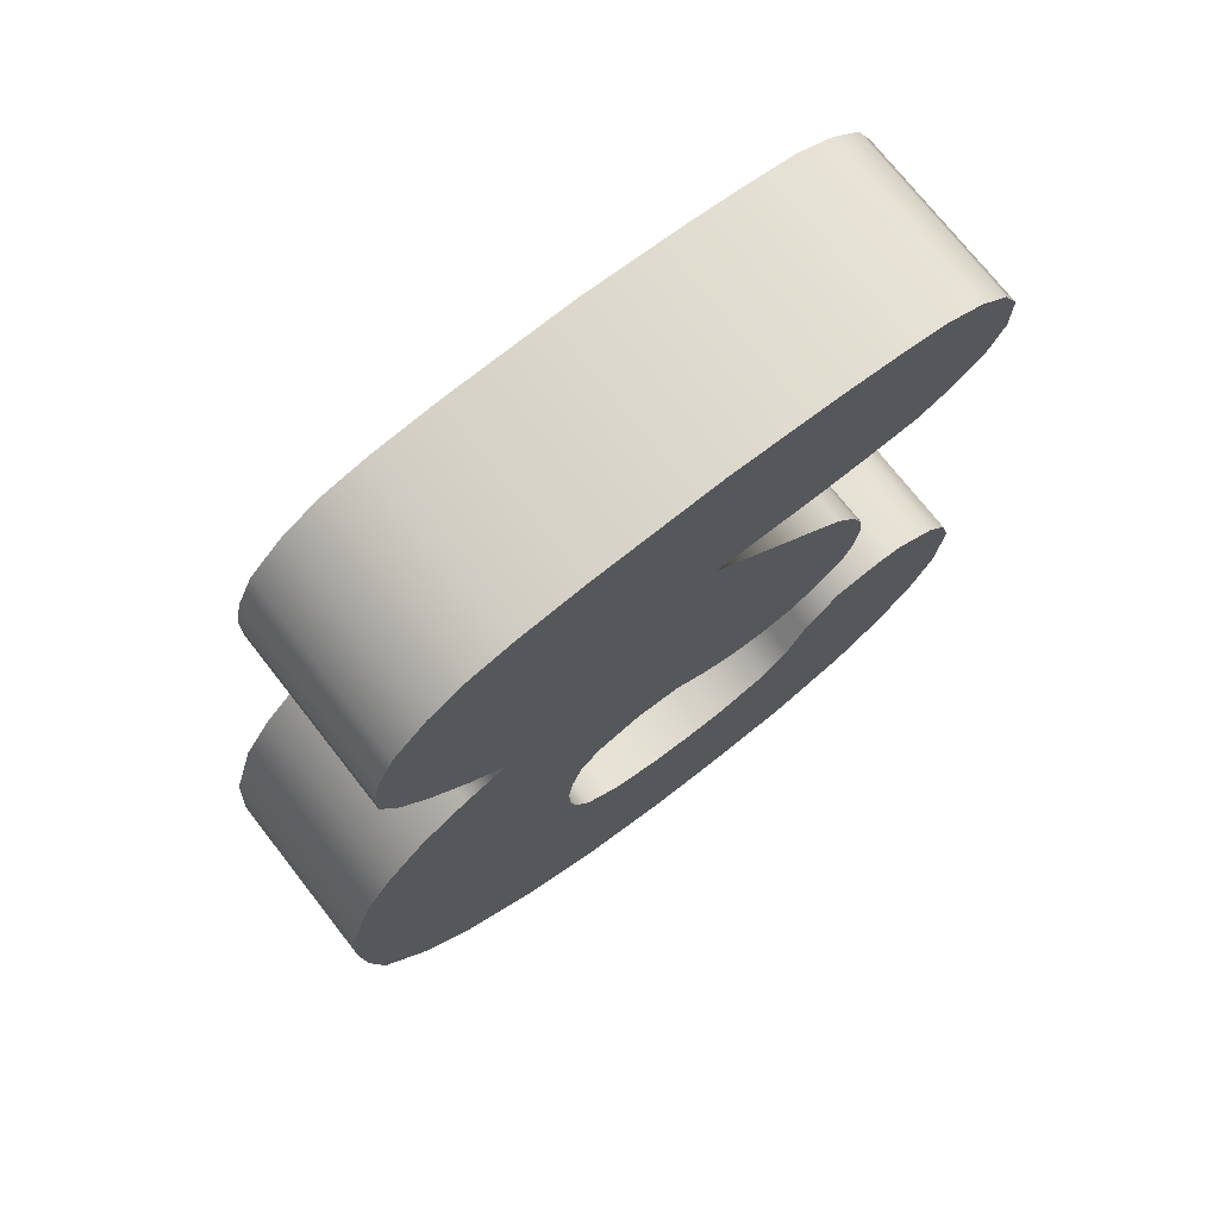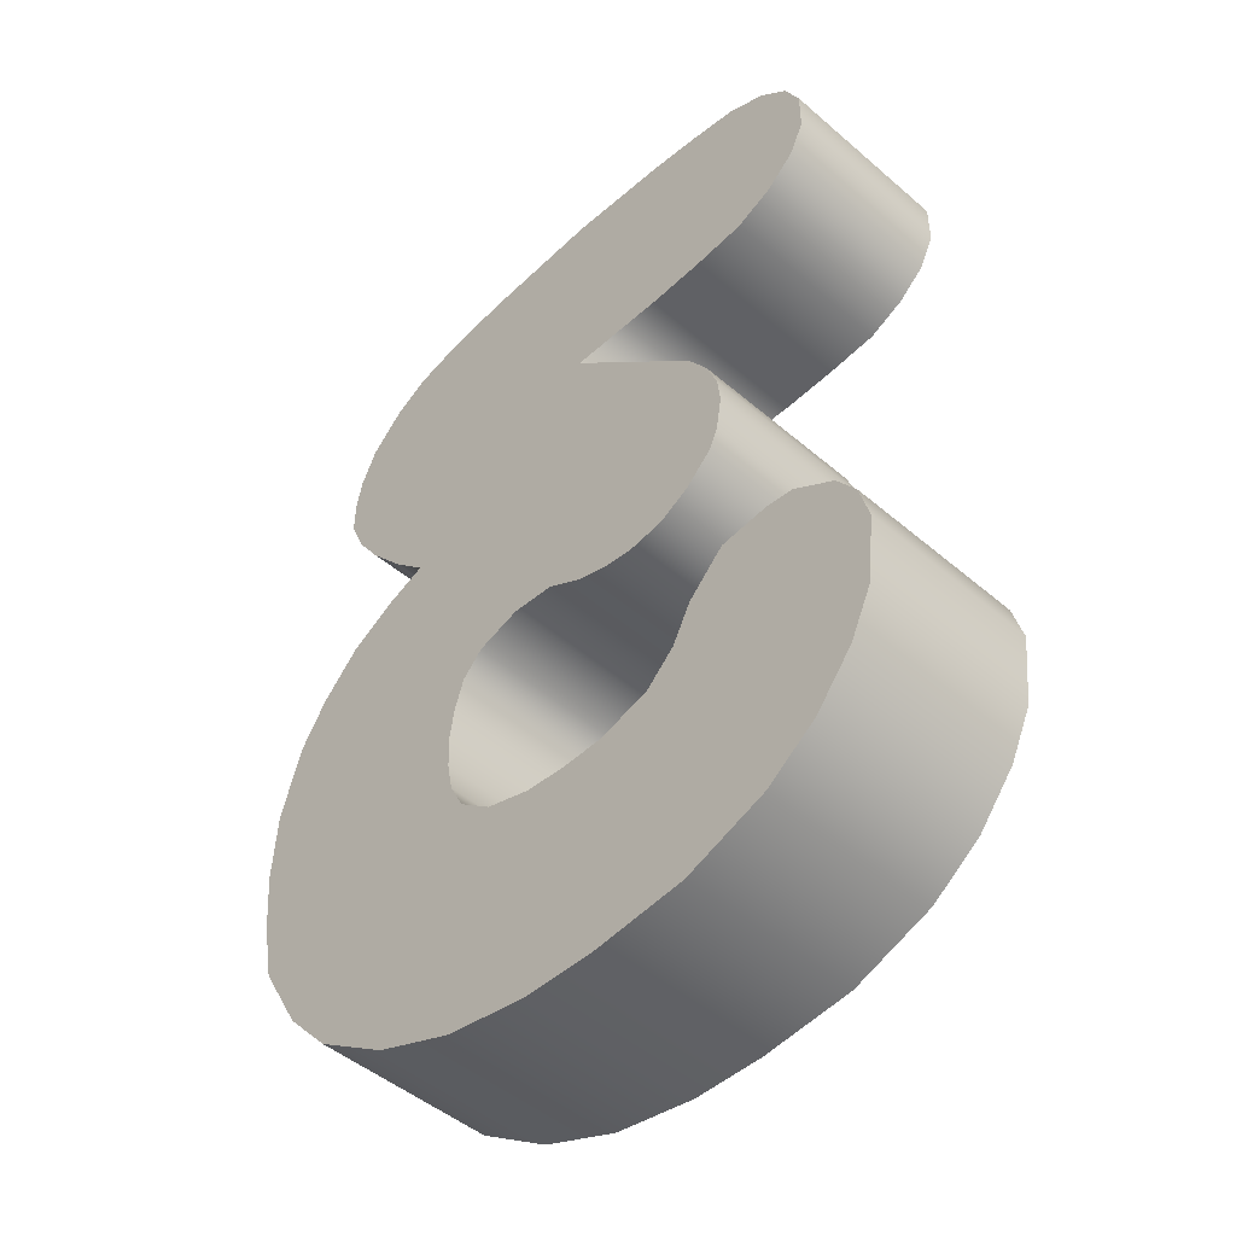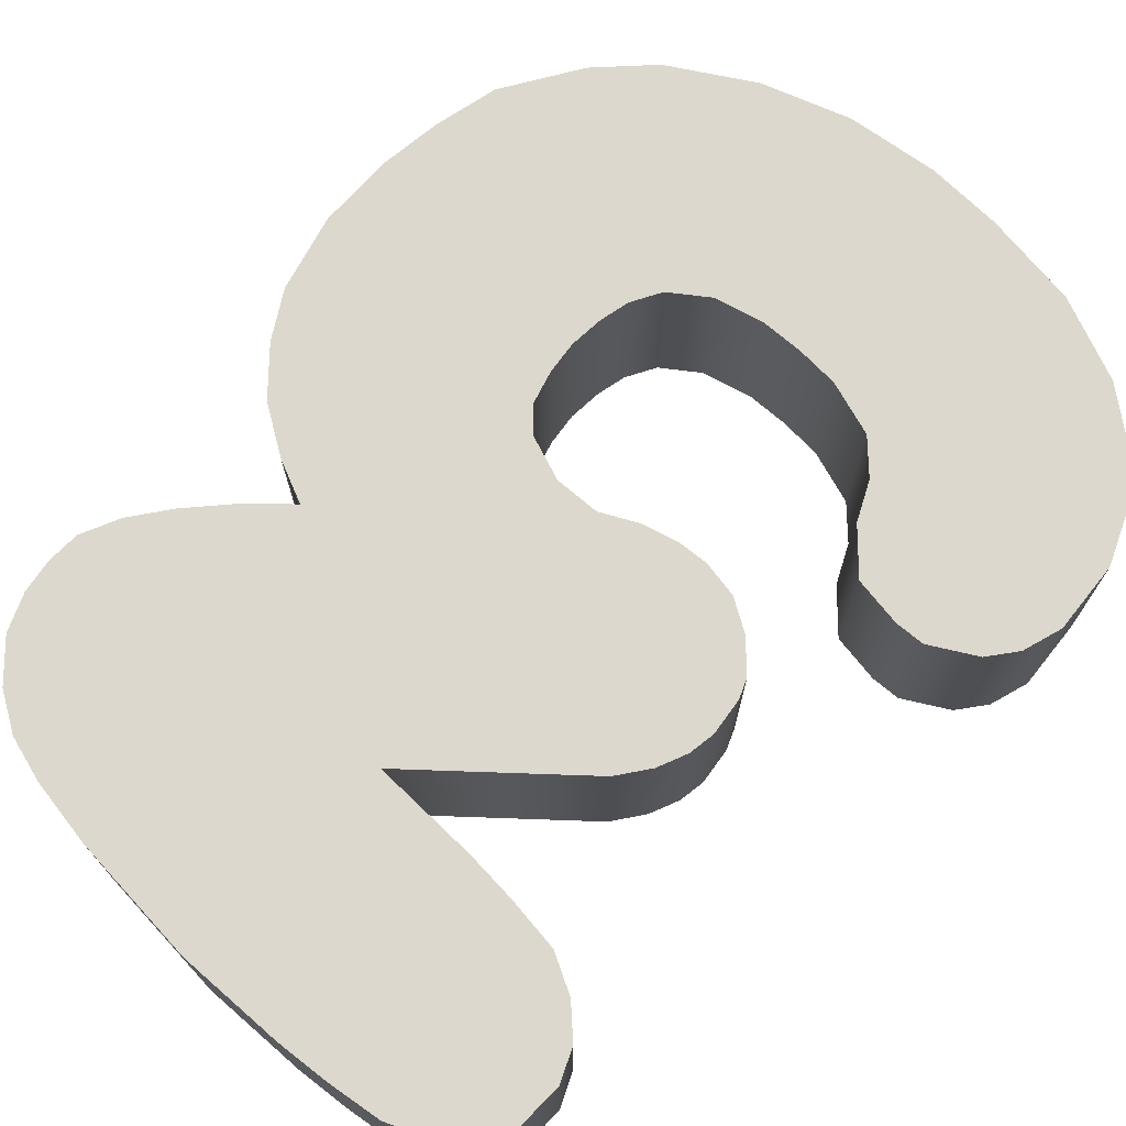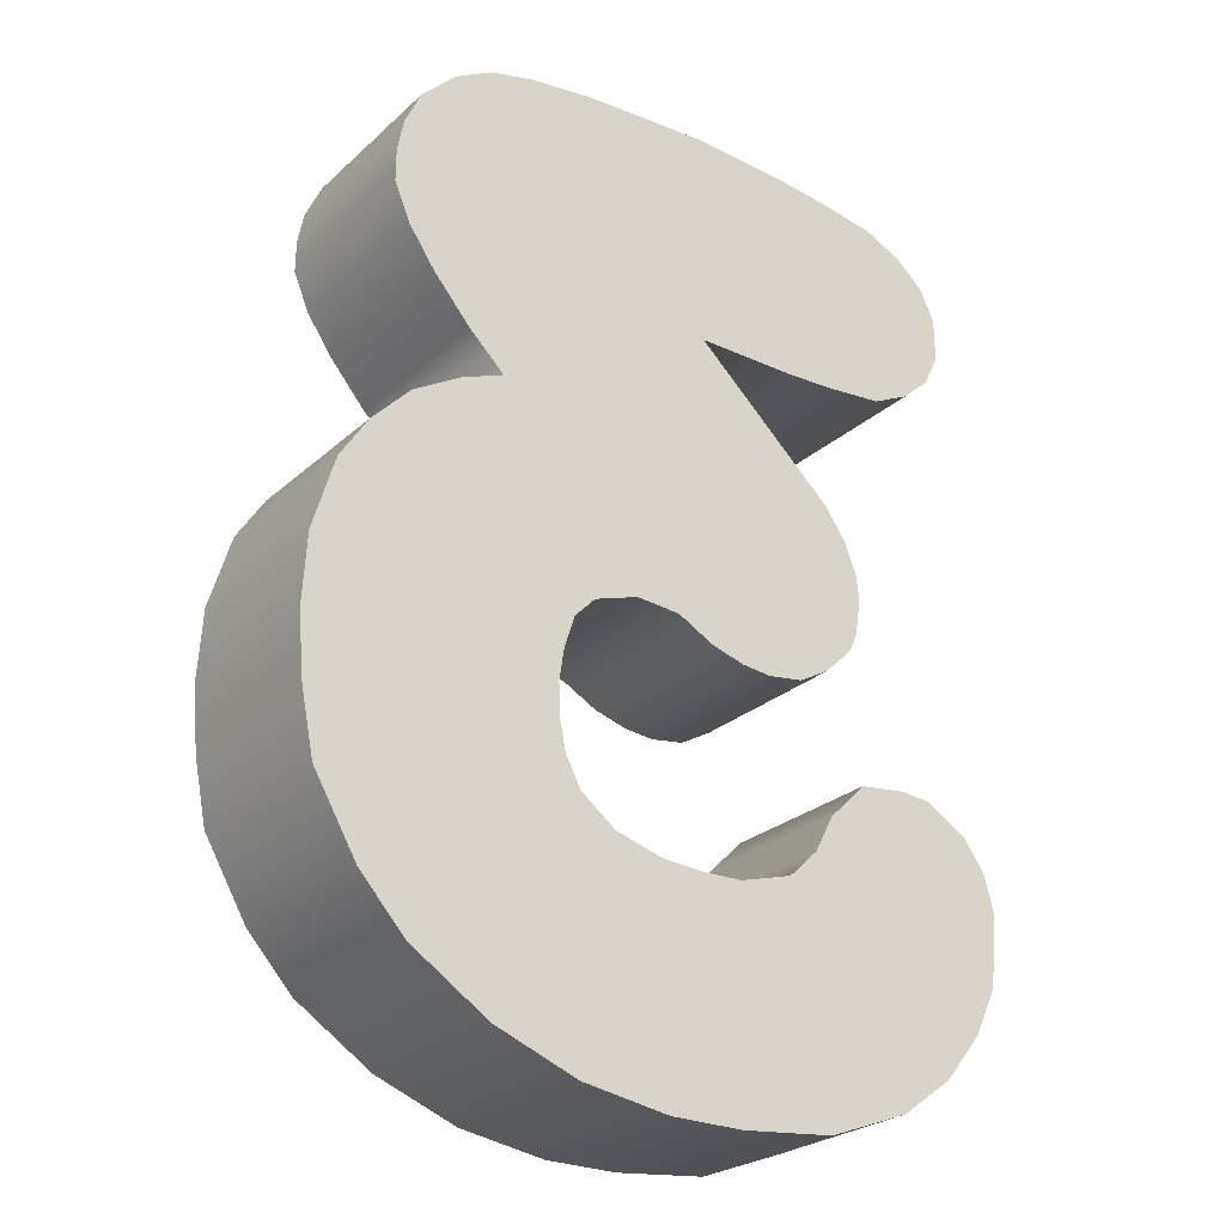
<metadata>
{"format":"obj","ext":"obj","renderer":"f3d","projection":"perspective","resolution":1024,"background":"white","views":[{"elev":73.1,"azim":142.0,"up":"+Y"},{"elev":-47.6,"azim":-134.0,"up":"+Y"},{"elev":72.1,"azim":-135.0,"up":"+Z"},{"elev":-25.5,"azim":144.6,"up":"+Y"}]}
</metadata>
<code>
g number_3
v -0.3212 0.3686 0.08592
v -0.3063 0.295 0.08592
v -0.3212 0.3257 0.08592
v -0.3063 0.3994 0.08592
v -0.2787 0.2701 0.08592
v -0.2787 0.4242 0.08592
v -0.2419 0.2524 0.08592
v -0.2419 0.4419 0.08592
v -0.1912 0.2479 0.08592
v -0.1912 0.4509 0.08592
v -0.1404 0.246 0.08592
v -0.1404 0.4573 0.08592
v -0.0389 0.2478 0.08592
v -0.0389 0.4645 0.08592
v 0.2081 0.1733 0.08592
v 0.2435 0.2152 0.08592
v 0.2687 0.252 0.08592
v 0.2841 0.2889 0.08592
v 0.2839 0.3204 0.08592
v 0.2778 0.3519 0.08592
v 0.08517 0.4594 0.08592
v 0.2617 0.3867 0.08592
v 0.1494 0.4513 0.08592
v 0.2284 0.4198 0.08592
v 0.1921 0.4405 0.08592
v 0.1724 0.1386 0.08592
v -0.007702 -0.03235 0.08592
v -0.1754 0.1206 0.08592
v -0.1957 0.09064 0.08592
v 0.03537 -0.02885 0.08592
v -0.0426 -0.05162 0.08592
v 0.2137 0.1222 0.08592
v -0.2069 0.06198 0.08592
v 0.07845 -0.04266 0.08592
v -0.07541 -0.06166 0.08592
v 0.2598 0.09509 0.08592
v -0.2099 0.03635 0.08592
v 0.0989 -0.06381 0.08592
v -0.1044 -0.06477 0.08592
v 0.2977 0.05577 0.08592
v -0.2043 0.001114 0.08592
v -0.139 -0.05995 0.08592
v -0.1959 -0.01742 0.08592
v -0.1693 -0.04288 0.08592
v 0.1088 -0.09441 0.08592
v 0.3252 0.01305 0.08592
v 0.3465 -0.05789 0.08592
v 0.1136 -0.1252 0.08592
v 0.3507 -0.1269 0.08592
v 0.1123 -0.1578 0.08592
v 0.3452 -0.1876 0.08592
v 0.1067 -0.1863 0.08592
v 0.3331 -0.2482 0.08592
v 0.2911 -0.3207 0.08592
v 0.09202 -0.2148 0.08592
v 0.2466 -0.3695 0.08592
v 0.1715 -0.4186 0.08592
v 0.05814 -0.2411 0.08592
v 0.09102 -0.4498 0.08592
v 0.01176 -0.2548 0.08592
v 0.006069 -0.4639 0.08592
v -0.02837 -0.2579 0.08592
v -0.06457 -0.4644 0.08592
v -0.0685 -0.257 0.08592
v -0.1202 -0.2424 0.08592
v -0.1553 -0.4555 0.08592
v -0.1494 -0.2145 0.08592
v -0.235 -0.4259 0.08592
v -0.2845 -0.3901 0.08592
v -0.3216 -0.3446 0.08592
v -0.1679 -0.179 0.08592
v -0.3431 -0.2992 0.08592
v -0.2041 -0.1431 0.08592
v -0.3507 -0.2315 0.08592
v -0.2505 -0.1378 0.08592
v -0.3403 -0.1938 0.08592
v -0.2787 -0.1405 0.08592
v -0.3206 -0.1665 0.08592
v -0.3063 0.3994 -0.08592
v -0.2787 0.4242 0.08592
v -0.3063 0.3994 0.08592
v -0.2787 0.4242 -0.08592
v -0.2419 0.4419 0.08592
v -0.2419 0.4419 -0.08592
v -0.1912 0.4509 0.08592
v -0.1912 0.4509 -0.08592
v -0.1404 0.4573 0.08592
v -0.1404 0.4573 -0.08592
v -0.0389 0.4645 0.08592
v -0.0389 0.4645 -0.08592
v 0.08517 0.4594 0.08592
v 0.08517 0.4594 -0.08592
v 0.1494 0.4513 0.08592
v 0.1494 0.4513 -0.08592
v 0.1921 0.4405 0.08592
v 0.1921 0.4405 -0.08592
v 0.2284 0.4198 0.08592
v 0.2284 0.4198 -0.08592
v 0.2617 0.3867 0.08592
v 0.2617 0.3867 -0.08592
v -0.3063 0.3994 0.08592
v -0.3212 0.3686 -0.08592
v -0.3063 0.3994 -0.08592
v -0.3212 0.3686 0.08592
v -0.3212 0.3257 0.08592
v -0.3212 0.3257 -0.08592
v -0.3063 0.295 -0.08592
v -0.3063 0.295 0.08592
v -0.0389 0.2478 -0.08592
v -0.1404 0.246 0.08592
v -0.0389 0.2478 0.08592
v -0.1404 0.246 -0.08592
v -0.1912 0.2479 0.08592
v -0.1912 0.2479 -0.08592
v -0.2419 0.2524 0.08592
v -0.2419 0.2524 -0.08592
v -0.2787 0.2701 0.08592
v -0.2787 0.2701 -0.08592
v -0.3063 0.295 -0.08592
v -0.3063 0.295 0.08592
v 0.2081 0.1733 0.08592
v 0.2435 0.2152 -0.08593
v 0.2081 0.1733 -0.08592
v 0.2435 0.2152 0.08592
v 0.2687 0.252 -0.08592
v 0.2687 0.252 0.08592
v 0.2841 0.2889 -0.08592
v 0.2841 0.2889 0.08592
v 0.2839 0.3204 -0.08592
v 0.2839 0.3204 0.08592
v 0.2778 0.3519 0.08592
v 0.2778 0.3519 -0.08592
v 0.2617 0.3867 0.08592
v 0.2617 0.3867 -0.08592
v -0.0389 0.2478 0.08592
v -0.1754 0.1206 -0.08592
v -0.0389 0.2478 -0.08592
v -0.1754 0.1206 0.08592
v -0.1957 0.09064 -0.08592
v -0.1957 0.09064 0.08592
v -0.2069 0.06198 0.08592
v -0.2069 0.06195 -0.08592
v -0.2099 0.03635 0.08592
v -0.2099 0.03635 -0.08592
v -0.2043 0.001114 -0.08592
v -0.2043 0.001114 0.08592
v -0.1959 -0.01742 -0.08592
v -0.1959 -0.01742 0.08592
v -0.2845 -0.3901 0.08592
v -0.235 -0.4259 -0.08592
v -0.2845 -0.3901 -0.08592
v -0.235 -0.4259 0.08592
v -0.1553 -0.4555 0.08592
v -0.1553 -0.4555 -0.08592
v -0.06457 -0.4644 0.08592
v -0.06457 -0.4644 -0.08592
v 0.006069 -0.4639 0.08592
v 0.006069 -0.4639 -0.08592
v 0.09102 -0.4498 0.08592
v 0.09102 -0.4498 -0.08592
v 0.1715 -0.4186 0.08592
v 0.1715 -0.4186 -0.08592
v 0.2466 -0.3695 0.08592
v 0.2466 -0.3695 -0.08593
v -0.3063 0.295 -0.08592
v -0.3212 0.3686 -0.08592
v -0.3212 0.3257 -0.08592
v -0.3063 0.3994 -0.08592
v -0.2787 0.2701 -0.08592
v -0.2787 0.4242 -0.08592
v -0.2419 0.2524 -0.08592
v -0.2419 0.4419 -0.08592
v -0.1912 0.2479 -0.08592
v -0.1912 0.4509 -0.08592
v -0.1404 0.246 -0.08592
v -0.1404 0.4573 -0.08592
v -0.0389 0.2478 -0.08592
v -0.0389 0.4645 -0.08592
v 0.2081 0.1733 -0.08592
v 0.2435 0.2152 -0.08593
v 0.2687 0.252 -0.08592
v 0.2841 0.2889 -0.08592
v 0.2839 0.3204 -0.08592
v 0.2778 0.3519 -0.08592
v 0.08517 0.4594 -0.08592
v 0.2617 0.3867 -0.08592
v 0.1494 0.4513 -0.08592
v 0.2284 0.4198 -0.08592
v 0.1921 0.4405 -0.08592
v 0.1724 0.1386 -0.08592
v -0.007702 -0.03235 -0.08592
v -0.1754 0.1206 -0.08592
v -0.1957 0.09064 -0.08592
v 0.03537 -0.02885 -0.08592
v -0.0426 -0.05162 -0.08592
v 0.2137 0.1222 -0.08592
v -0.2069 0.06195 -0.08592
v 0.07845 -0.04266 -0.08592
v -0.07541 -0.06166 -0.08593
v 0.2598 0.09509 -0.08592
v -0.2099 0.03635 -0.08592
v 0.0989 -0.06381 -0.08593
v -0.1044 -0.06477 -0.08593
v 0.2977 0.05577 -0.08592
v -0.2043 0.001114 -0.08592
v -0.139 -0.05995 -0.08593
v -0.1959 -0.01742 -0.08592
v -0.1693 -0.04288 -0.08592
v 0.1088 -0.09441 -0.08592
v 0.3252 0.01305 -0.08592
v 0.3465 -0.05789 -0.08593
v 0.1136 -0.1252 -0.08592
v 0.3507 -0.1269 -0.08592
v 0.1123 -0.1578 -0.08592
v 0.3452 -0.1876 -0.08592
v 0.1067 -0.1863 -0.08592
v 0.3331 -0.2482 -0.08592
v 0.2911 -0.3207 -0.08592
v 0.09202 -0.2149 -0.08592
v 0.2466 -0.3695 -0.08593
v 0.1715 -0.4186 -0.08592
v 0.05814 -0.2411 -0.08592
v 0.09102 -0.4498 -0.08592
v 0.01176 -0.2548 -0.08592
v 0.006069 -0.4639 -0.08592
v -0.02837 -0.2579 -0.08592
v -0.06457 -0.4644 -0.08592
v -0.0685 -0.257 -0.08592
v -0.1202 -0.2424 -0.08592
v -0.1553 -0.4555 -0.08592
v -0.1494 -0.2145 -0.08592
v -0.235 -0.4259 -0.08592
v -0.2845 -0.3901 -0.08592
v -0.3216 -0.3446 -0.08592
v -0.1679 -0.179 -0.08592
v -0.3431 -0.2992 -0.08592
v -0.2041 -0.1431 -0.08592
v -0.3507 -0.2315 -0.08592
v -0.2505 -0.1378 -0.08592
v -0.3403 -0.1938 -0.08592
v -0.2787 -0.1405 -0.08592
v -0.3206 -0.1665 -0.08592
v 0.2081 0.1733 0.08592
v 0.1724 0.1386 -0.08592
v 0.1724 0.1386 0.08592
v 0.2081 0.1733 -0.08592
v -0.1693 -0.04288 0.08592
v -0.1959 -0.01742 -0.08592
v -0.1959 -0.01742 0.08592
v -0.1693 -0.04288 -0.08592
v -0.139 -0.05995 0.08592
v -0.139 -0.05995 -0.08593
v -0.1044 -0.06477 0.08592
v -0.1044 -0.06477 -0.08593
v -0.07541 -0.06166 0.08592
v -0.07541 -0.06166 -0.08593
v -0.0426 -0.05162 -0.08592
v -0.0426 -0.05162 0.08592
v -0.007702 -0.03235 0.08592
v -0.007702 -0.03235 -0.08592
v 0.03537 -0.02885 0.08592
v 0.03537 -0.02885 -0.08592
v 0.07845 -0.04266 0.08592
v 0.07845 -0.04266 -0.08592
v 0.0989 -0.06381 0.08592
v 0.07845 -0.04266 -0.08592
v 0.07845 -0.04266 0.08592
v 0.0989 -0.06381 -0.08593
v 0.1088 -0.09441 0.08592
v 0.1088 -0.09441 -0.08592
v 0.1136 -0.1252 0.08592
v 0.1136 -0.1252 -0.08592
v 0.1123 -0.1578 0.08592
v 0.1123 -0.1578 -0.08592
v 0.1067 -0.1863 0.08592
v 0.1067 -0.1863 -0.08592
v 0.09202 -0.2148 0.08592
v 0.09202 -0.2149 -0.08592
v 0.2137 0.1222 -0.08592
v 0.1724 0.1386 0.08592
v 0.1724 0.1386 -0.08592
v 0.2137 0.1222 0.08592
v 0.2598 0.09509 -0.08592
v 0.2598 0.09509 0.08592
v 0.2977 0.05577 0.08592
v 0.2977 0.05577 -0.08592
v 0.3252 0.01305 -0.08592
v 0.3252 0.01305 0.08592
v 0.3465 -0.05789 -0.08593
v 0.3465 -0.05789 0.08592
v 0.3507 -0.1269 0.08592
v 0.3507 -0.1269 -0.08592
v 0.3452 -0.1876 0.08592
v 0.3452 -0.1876 -0.08592
v 0.3331 -0.2482 -0.08592
v 0.3331 -0.2482 0.08592
v 0.2911 -0.3207 0.08592
v 0.2466 -0.3695 -0.08593
v 0.2466 -0.3695 0.08592
v 0.2911 -0.3207 -0.08592
v 0.3331 -0.2482 0.08592
v 0.3331 -0.2482 -0.08592
v 0.05814 -0.2411 0.08592
v 0.09202 -0.2149 -0.08592
v 0.09202 -0.2148 0.08592
v 0.05814 -0.2411 -0.08592
v 0.01176 -0.2548 0.08592
v 0.01176 -0.2548 -0.08592
v -0.02837 -0.2579 0.08592
v -0.02837 -0.2579 -0.08592
v -0.0685 -0.257 0.08592
v -0.0685 -0.257 -0.08592
v -0.1202 -0.2424 0.08592
v -0.1202 -0.2424 -0.08592
v -0.1494 -0.2145 0.08592
v -0.1494 -0.2145 -0.08592
v -0.1679 -0.179 0.08592
v -0.1494 -0.2145 -0.08592
v -0.1494 -0.2145 0.08592
v -0.1679 -0.179 -0.08592
v -0.2041 -0.1431 0.08592
v -0.1679 -0.179 -0.08592
v -0.1679 -0.179 0.08592
v -0.2041 -0.1431 -0.08592
v -0.2505 -0.1378 0.08592
v -0.2505 -0.1378 -0.08592
v -0.2787 -0.1405 0.08592
v -0.2787 -0.1405 -0.08592
v -0.3206 -0.1665 0.08592
v -0.3206 -0.1665 -0.08592
v -0.2845 -0.3901 -0.08592
v -0.3216 -0.3446 0.08592
v -0.2845 -0.3901 0.08592
v -0.3216 -0.3446 -0.08592
v -0.3431 -0.2992 -0.08592
v -0.3431 -0.2992 0.08592
v -0.3507 -0.2315 -0.08592
v -0.3507 -0.2315 0.08592
v -0.3403 -0.1938 -0.08592
v -0.3403 -0.1938 0.08592
v -0.3206 -0.1665 -0.08592
v -0.3206 -0.1665 0.08592
g number_3_0
f 3 2 1
f 4 1 2
f 2 5 4
f 6 4 5
f 5 7 6
f 8 6 7
f 7 9 8
f 10 8 9
f 9 11 10
f 12 10 11
f 11 13 12
f 14 12 13
f 14 13 15
f 16 14 15
f 17 14 16
f 18 14 17
f 18 19 14
f 19 20 14
f 21 14 20
f 20 22 21
f 23 21 22
f 22 24 23
f 25 23 24
f 26 15 13
f 26 13 27
f 28 27 13
f 28 29 27
f 27 30 26
f 31 27 29
f 32 26 30
f 29 33 31
f 30 34 32
f 35 31 33
f 36 32 34
f 33 37 35
f 34 38 36
f 39 35 37
f 40 36 38
f 37 41 39
f 42 39 41
f 41 43 42
f 44 42 43
f 38 45 40
f 46 40 45
f 46 45 47
f 48 47 45
f 47 48 49
f 50 49 48
f 49 50 51
f 52 51 50
f 53 51 52
f 53 52 54
f 52 55 54
f 56 54 55
f 56 55 57
f 58 57 55
f 57 58 59
f 60 59 58
f 59 60 61
f 62 61 60
f 61 62 63
f 64 63 62
f 64 65 63
f 66 63 65
f 65 67 66
f 68 66 67
f 69 68 67
f 69 67 70
f 71 70 67
f 72 70 71
f 71 73 72
f 74 72 73
f 73 75 74
f 76 74 75
f 75 77 76
f 78 76 77
f 81 80 79
f 82 79 80
f 80 83 82
f 84 82 83
f 83 85 84
f 86 84 85
f 85 87 86
f 88 86 87
f 87 89 88
f 90 88 89
f 89 91 90
f 92 90 91
f 91 93 92
f 94 92 93
f 93 95 94
f 96 94 95
f 95 97 96
f 98 96 97
f 97 99 98
f 100 98 99
f 103 102 101
f 104 101 102
f 104 102 105
f 106 105 102
f 106 107 105
f 108 105 107
f 111 110 109
f 112 109 110
f 110 113 112
f 114 112 113
f 113 115 114
f 116 114 115
f 115 117 116
f 118 116 117
f 118 117 119
f 120 119 117
f 123 122 121
f 124 121 122
f 122 125 124
f 126 124 125
f 125 127 126
f 128 126 127
f 127 129 128
f 130 128 129
f 130 129 131
f 132 131 129
f 131 132 133
f 134 133 132
f 137 136 135
f 138 135 136
f 136 139 138
f 140 138 139
f 140 139 141
f 142 141 139
f 141 142 143
f 144 143 142
f 144 145 143
f 146 143 145
f 145 147 146
f 148 146 147
f 151 150 149
f 152 149 150
f 152 150 153
f 154 153 150
f 153 154 155
f 156 155 154
f 155 156 157
f 158 157 156
f 157 158 159
f 160 159 158
f 159 160 161
f 162 161 160
f 161 162 163
f 164 163 162
f 167 166 165
f 168 165 166
f 165 168 169
f 170 169 168
f 169 170 171
f 172 171 170
f 171 172 173
f 174 173 172
f 173 174 175
f 176 175 174
f 175 176 177
f 178 177 176
f 178 179 177
f 178 180 179
f 178 181 180
f 178 182 181
f 183 182 178
f 183 178 184
f 185 184 178
f 184 185 186
f 187 186 185
f 186 187 188
f 189 188 187
f 190 177 179
f 190 191 177
f 192 177 191
f 192 191 193
f 191 190 194
f 195 193 191
f 196 194 190
f 193 195 197
f 194 196 198
f 199 197 195
f 200 198 196
f 197 199 201
f 198 200 202
f 203 201 199
f 204 202 200
f 201 203 205
f 206 205 203
f 205 206 207
f 208 207 206
f 202 204 209
f 210 209 204
f 210 211 209
f 212 209 211
f 211 213 212
f 214 212 213
f 213 215 214
f 216 214 215
f 215 217 216
f 216 217 218
f 216 218 219
f 220 219 218
f 220 221 219
f 222 219 221
f 221 223 222
f 224 222 223
f 223 225 224
f 226 224 225
f 225 227 226
f 228 226 227
f 228 227 229
f 230 229 227
f 229 230 231
f 232 231 230
f 232 233 231
f 233 234 231
f 235 231 234
f 234 236 235
f 235 236 237
f 238 237 236
f 237 238 239
f 240 239 238
f 239 240 241
f 242 241 240
f 245 244 243
f 246 243 244
f 249 248 247
f 250 247 248
f 247 250 251
f 252 251 250
f 251 252 253
f 254 253 252
f 253 254 255
f 256 255 254
f 256 257 255
f 258 255 257
f 258 257 259
f 260 259 257
f 259 260 261
f 262 261 260
f 261 262 263
f 264 263 262
f 267 266 265
f 268 265 266
f 265 268 269
f 270 269 268
f 269 270 271
f 272 271 270
f 271 272 273
f 274 273 272
f 273 274 275
f 276 275 274
f 275 276 277
f 278 277 276
f 281 280 279
f 282 279 280
f 279 282 283
f 284 283 282
f 284 285 283
f 286 283 285
f 286 285 287
f 288 287 285
f 287 288 289
f 290 289 288
f 290 291 289
f 292 289 291
f 291 293 292
f 294 292 293
f 294 293 295
f 296 295 293
f 299 298 297
f 300 297 298
f 297 300 301
f 302 301 300
f 305 304 303
f 306 303 304
f 303 306 307
f 308 307 306
f 307 308 309
f 310 309 308
f 309 310 311
f 312 311 310
f 311 312 313
f 314 313 312
f 313 314 315
f 316 315 314
f 319 318 317
f 320 317 318
f 323 322 321
f 324 321 322
f 321 324 325
f 326 325 324
f 325 326 327
f 328 327 326
f 327 328 329
f 330 329 328
f 333 332 331
f 334 331 332
f 334 332 335
f 336 335 332
f 335 336 337
f 338 337 336
f 337 338 339
f 340 339 338
f 339 340 341
f 342 341 340

</code>
